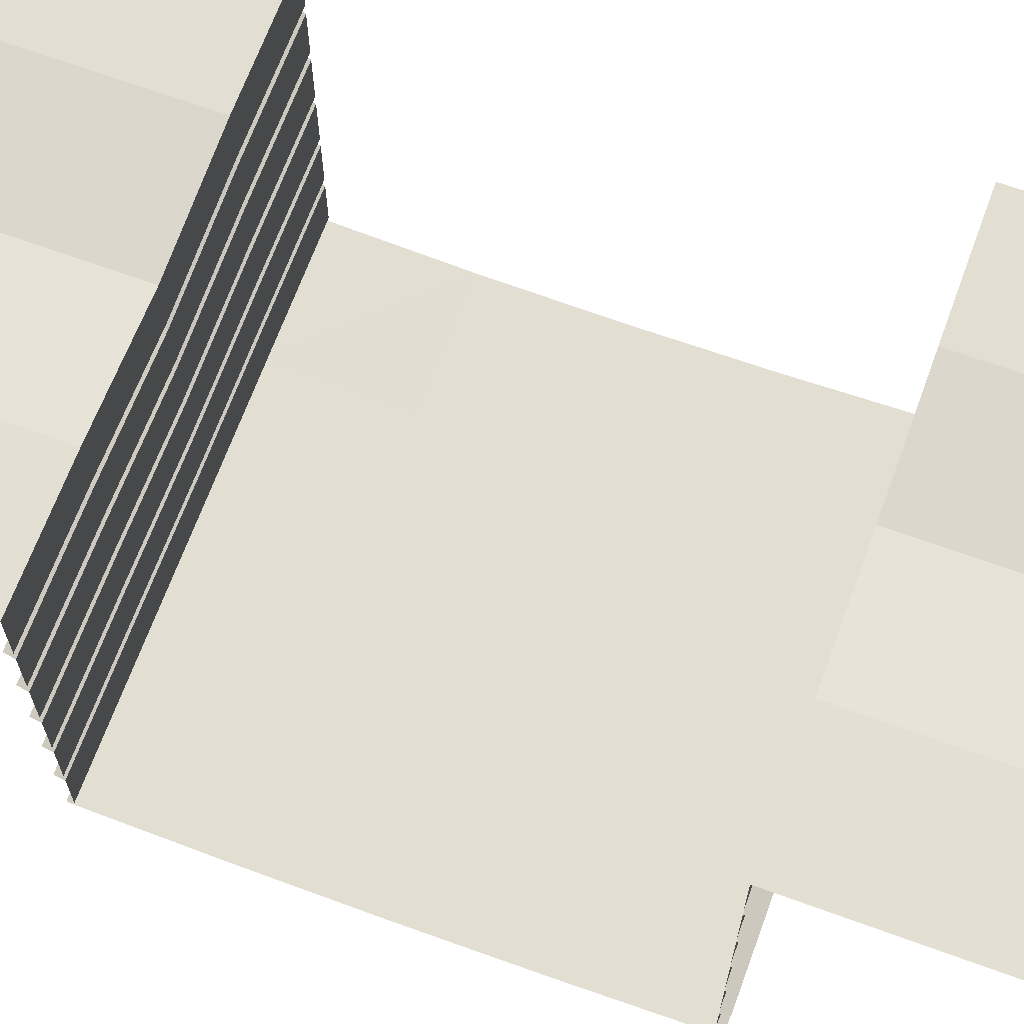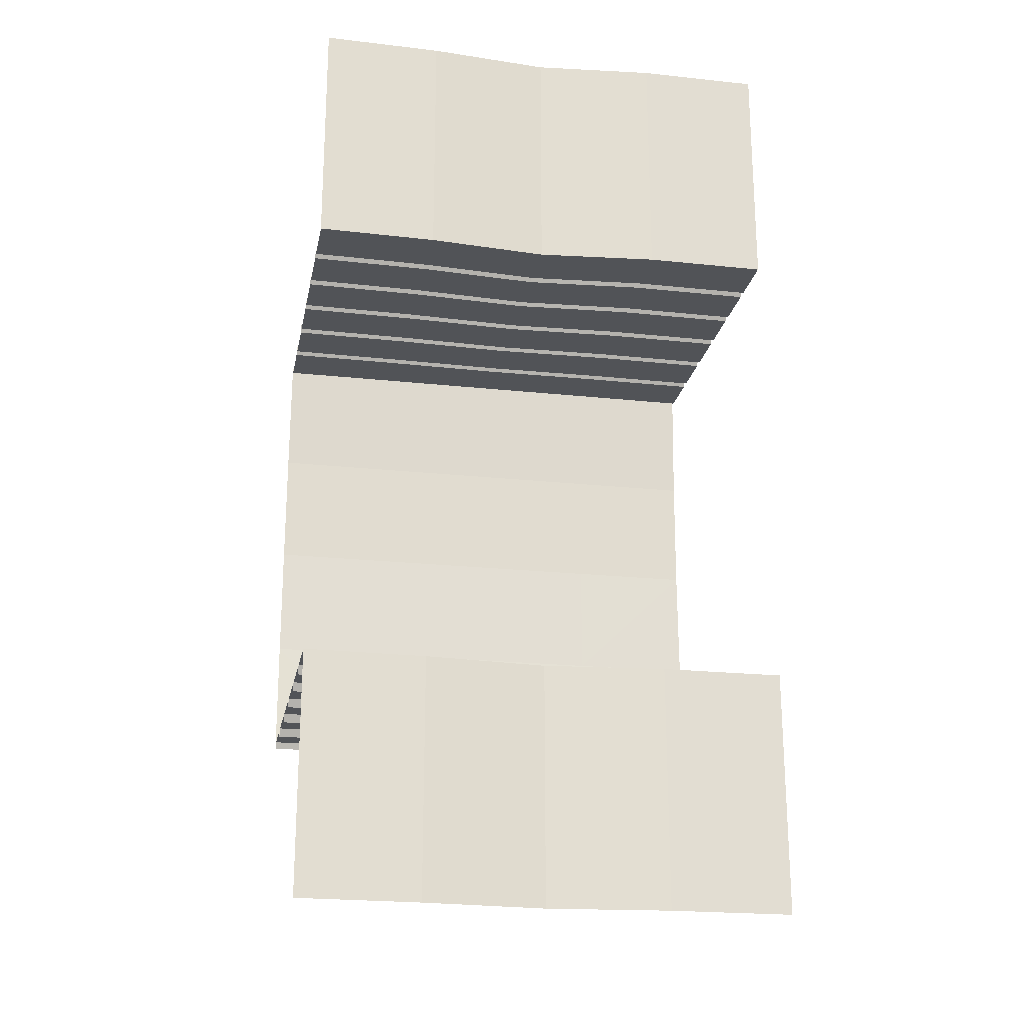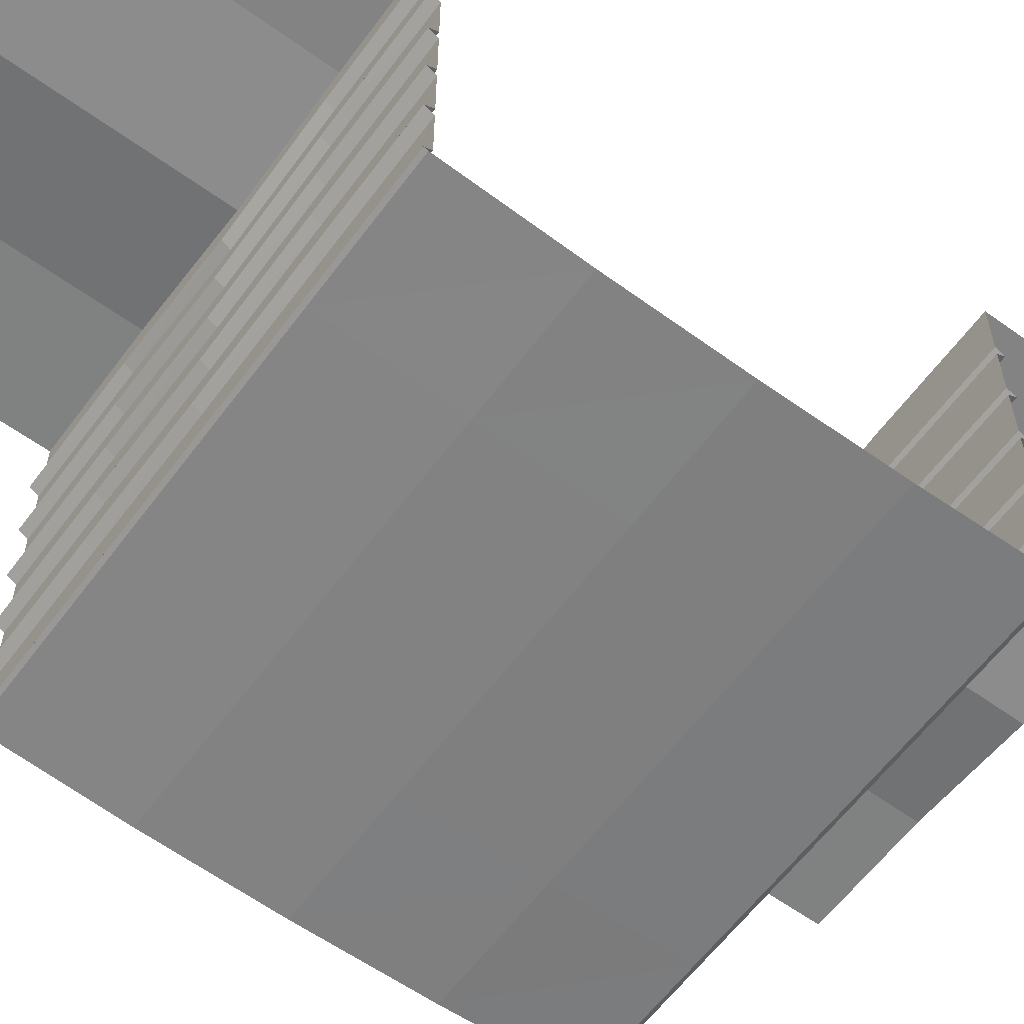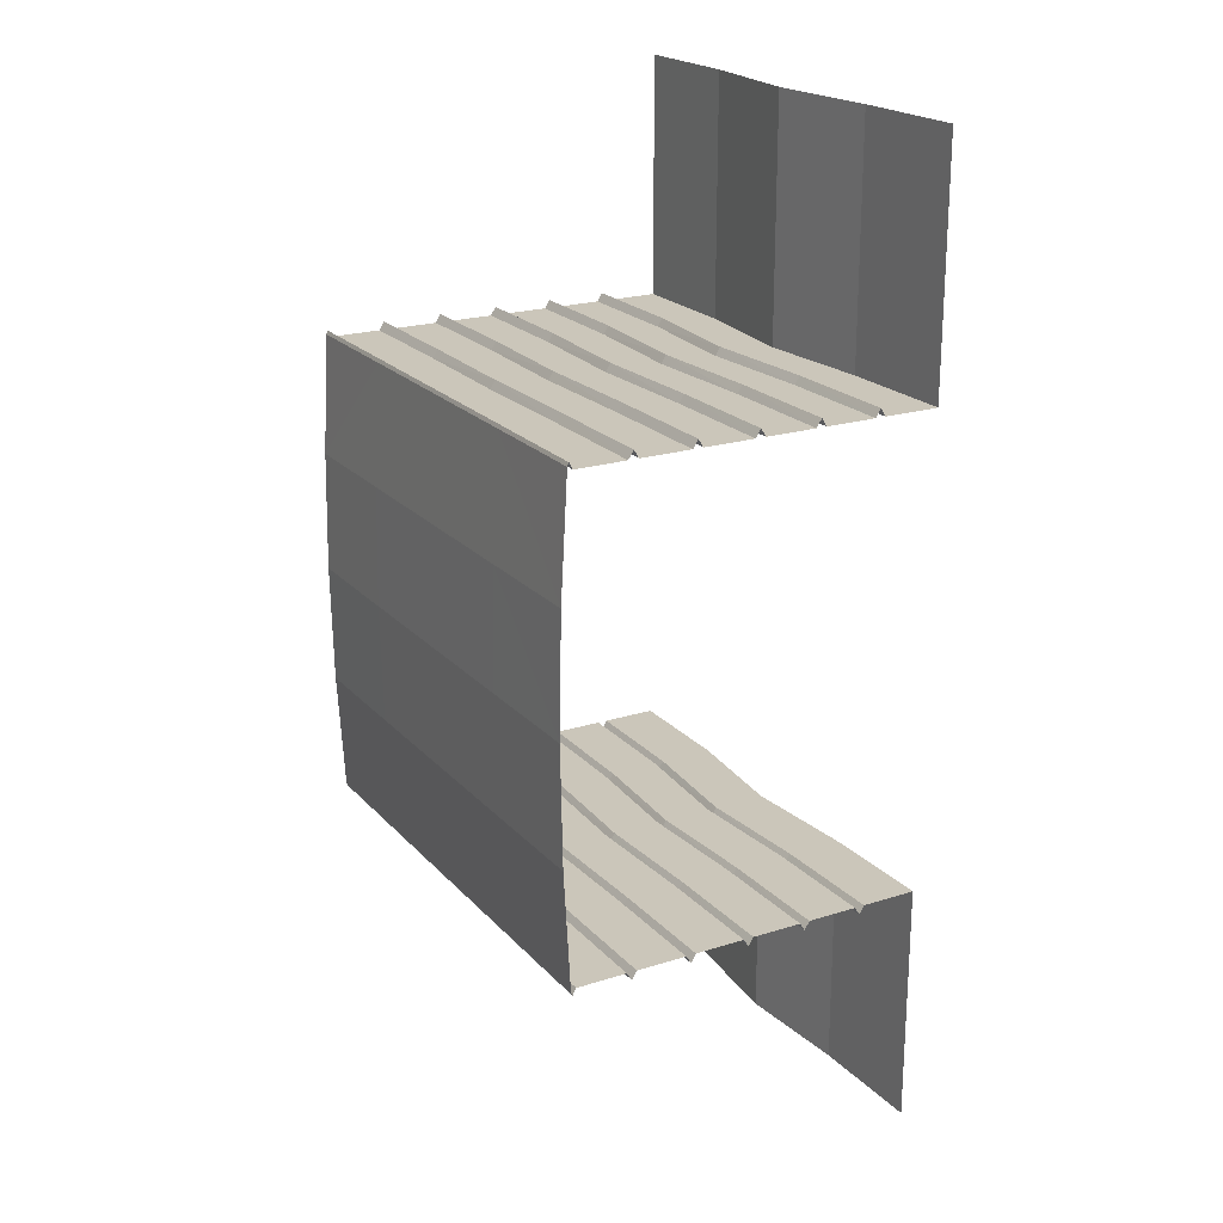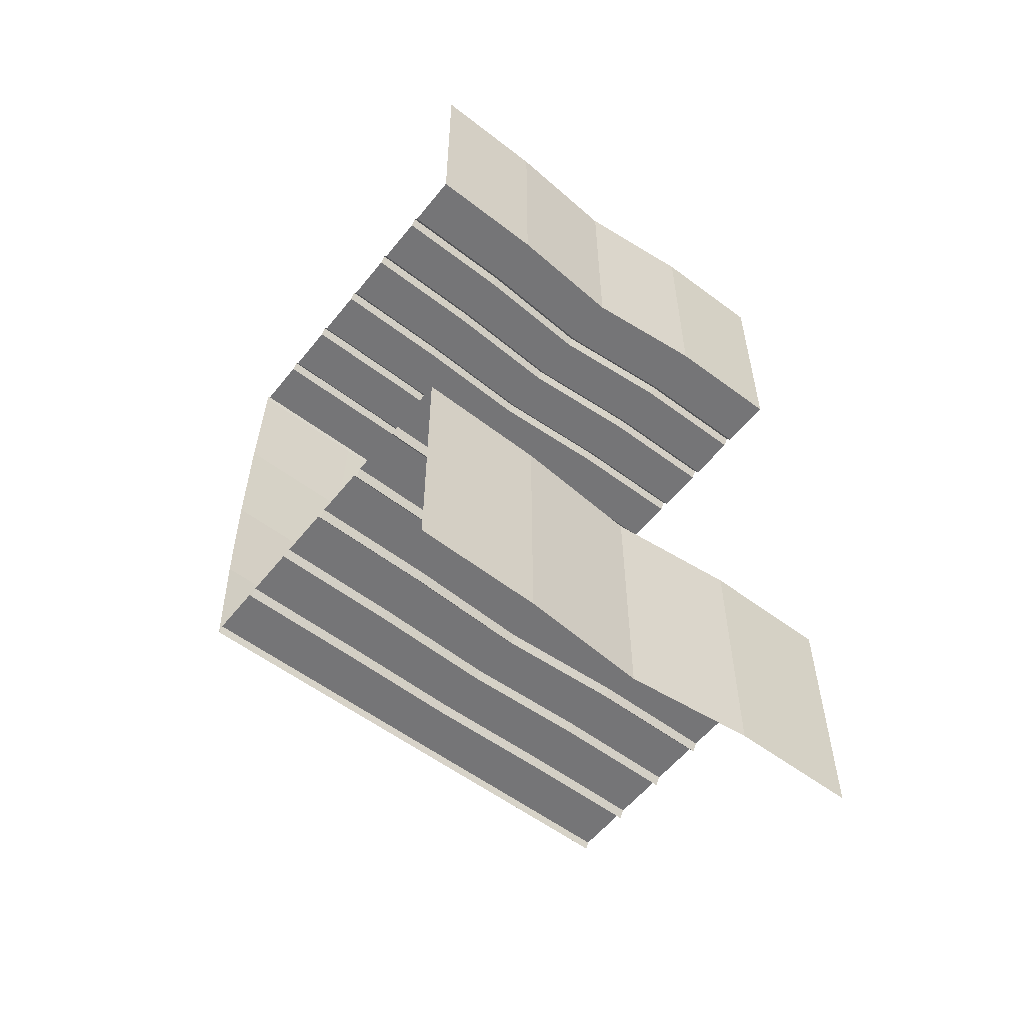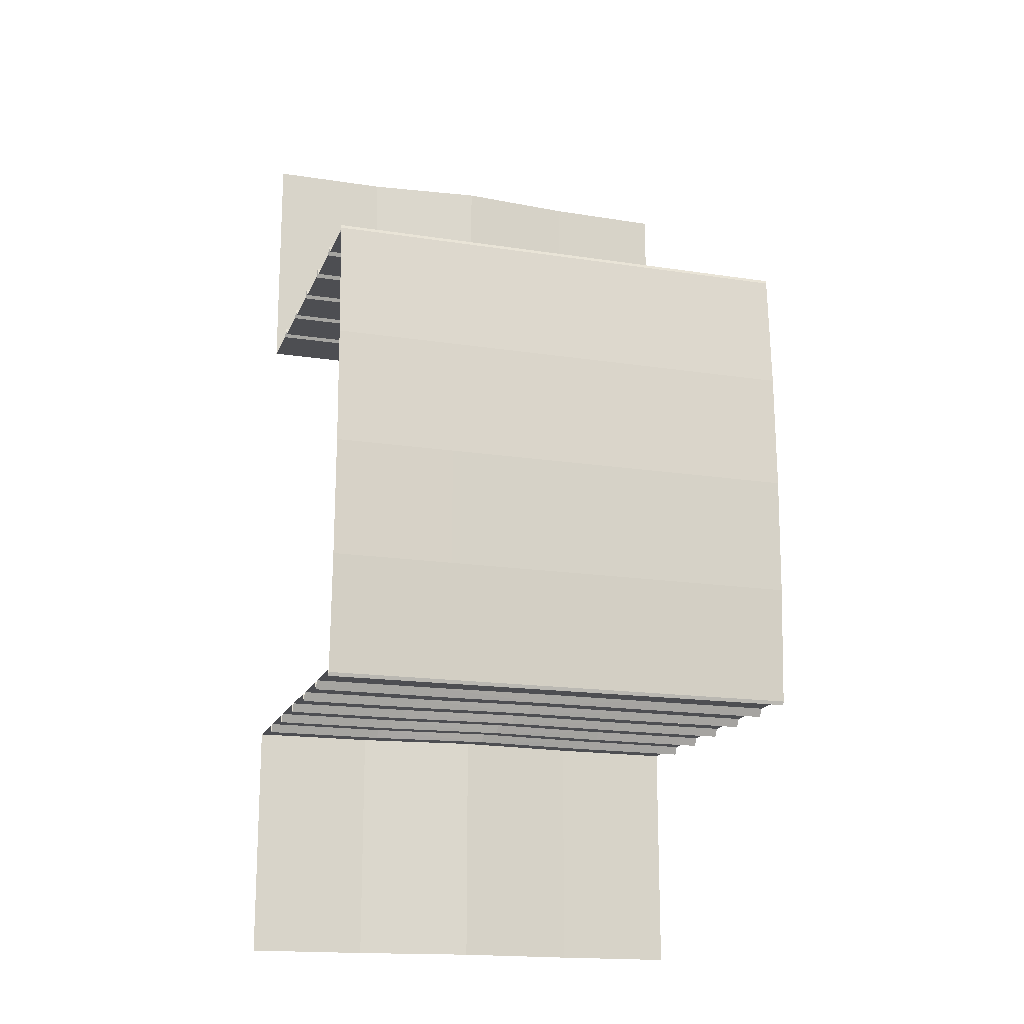
<metadata>
{"format":"obj","ext":"obj","renderer":"f3d","projection":"perspective","resolution":1024,"background":"white","views":[{"elev":67.6,"azim":110.1,"up":"+Y"},{"elev":-21.7,"azim":169.3,"up":"+Z"},{"elev":-60.3,"azim":53.6,"up":"+Y"},{"elev":21.1,"azim":60.5,"up":"+Z"},{"elev":-56.6,"azim":141.9,"up":"+Z"},{"elev":-17.1,"azim":-17.3,"up":"+Z"}]}
</metadata>
<code>
o Cube
v 2 3 3.933
v -2 0 1.958
v 2 0.5 2
v -2 3 1.933
v 2 0.5418 1.933
v -2 3 -1.933
v 2 0.4582 1.933
v 2 1 2
v 2 1.042 1.933
v -2 0 -1.958
v -2 0.04185 -1.933
v -2 0.01226 -1.988
v -2 2.458 -1.933
v -2 2.542 -1.933
v -2 2.5 -2
v -2 1.958 -1.933
v -2 2.042 -1.933
v -2 2 -2
v -2 1.458 -1.933
v -2 1.542 -1.933
v -2 1.5 -2
v -2 0.9582 -1.933
v -2 1.042 -1.933
v -2 1 -2
v -2 0.4582 -1.933
v -2 0.5418 -1.933
v -2 0.5 -2
v 2 0.9582 1.933
v 2 1.5 2
v 2 1.542 1.933
v 2 1.458 1.933
v 2 2 2
v 2 2.042 1.933
v 2 1.958 1.933
v 2 2.5 2
v 2 2.542 1.933
v 2 2.458 1.933
v 2 0.01226 1.988
v 2 0.04185 1.933
v 2 3 -3.933
v 2 0.5 -2
v 2 0.5418 -1.933
v 2 0.4582 -1.933
v -2 3 -3.933
v 2 1 -2
v 2 1.042 -1.933
v -2 0.04185 1.933
v -2 0.01226 1.988
v -2 2.458 1.933
v -2 2.542 1.933
v -2 2.5 2
v -2 1.958 1.933
v -2 2.042 1.933
v -2 2 2
v -2 1.458 1.933
v -2 1.542 1.933
v -2 1.5 2
v -2 0.9582 1.933
v -2 1.042 1.933
v -2 1 2
v -2 0.4582 1.933
v -2 0.5418 1.933
v -2 0.5 2
v 2 0.9582 -1.933
v 2 1.5 -2
v 2 1.542 -1.933
v 2 1.458 -1.933
v 2 2 -2
v 2 2.042 -1.933
v 2 1.958 -1.933
v 2 2.5 -2
v 2 2.542 -1.933
v 2 2.458 -1.933
v 2 0.01226 -1.988
v 2 0.04185 -1.933
v 2 0 -1.958
v 2 3 -1.933
v 2 3 1.933
v 2 0 1.958
v -2 3 3.933
v -0 0 1.958
v -0 2.904 -1.933
v -0 0.0405 1.933
v -0 2.904 1.933
v -0 0.0405 -1.933
v -1e-06 0.01186 -1.988
v -1e-06 0 -1.958
v -0 0.5245 -1.933
v -1e-06 0.484 -2
v -1e-06 0.4435 -1.933
v -0 1.008 -1.933
v -1e-06 0.968 -2
v -1e-06 0.9275 -1.933
v -0 1.492 -1.933
v -1e-06 1.452 -2
v -1e-06 1.411 -1.933
v -0 1.976 -1.933
v -1e-06 1.936 -2
v -1e-06 1.895 -1.933
v -0 2.46 -1.933
v -1e-06 2.42 -2
v -1e-06 2.379 -1.933
v -0 2.904 -3.933
v -1e-06 0.01186 1.988
v -0 0.5245 1.933
v -1e-06 0.484 2
v -1e-06 0.4435 1.933
v -0 1.008 1.933
v -1e-06 0.968 2
v -1e-06 0.9275 1.933
v -0 1.492 1.933
v -1e-06 1.452 2
v -1e-06 1.411 1.933
v -0 1.976 1.933
v -1e-06 1.936 2
v -1e-06 1.895 1.933
v -0 2.46 1.933
v -1e-06 2.42 2
v -1e-06 2.379 1.933
v -0 2.904 3.933
v -2 -0.0547 -0.9791
v -2 -0.07298 0
v -2 -0.0547 0.9791
v 2 -0.0547 -0.9791
v 2 -0.07298 0
v 2 -0.0547 0.9791
v -1e-06 -0.0559 -0.9791
v -1e-06 -0.07459 0
v -1e-06 -0.0559 0.9791
v 1 2.444 1.933
v 1 2.486 2
v 1 1.947 1.933
v 1 1.989 2
v 1 1.45 1.933
v 1 1.491 2
v 1 0.9526 1.933
v 1 0.9943 2
v 1 0.4555 1.933
v 1 0.4971 2
v 1 0.01219 1.988
v 1 2.444 -1.933
v 1 2.486 -2
v 1 1.947 -1.933
v 1 1.989 -2
v 1 1.45 -1.933
v 1 1.491 -2
v 1 0.9526 -1.933
v 1 0.9943 -2
v 1 0.4555 -1.933
v 1 0.4971 -2
v 1 0 -1.958
v 1 0.01219 -1.988
v 1 2.983 3.933
v 1 2.527 1.933
v 1 2.03 1.933
v 1 1.533 1.933
v 1 1.036 1.933
v 1 0.5387 1.933
v 1 2.983 -3.933
v 1 2.527 -1.933
v 1 2.03 -1.933
v 1 1.533 -1.933
v 1 1.036 -1.933
v 1 0.5387 -1.933
v 1 0.04161 -1.933
v 1 2.983 1.933
v 1 0.04161 1.933
v 1 2.983 -1.933
v 1 0 1.958
v 1 -0.05587 -0.9791
v 1 -0.07454 0
v 1 -0.05587 0.9791
v -1 0 1.958
v -1 2.999 -1.933
v -1 0.04183 1.933
v -1 2.999 1.933
v -1 0.04183 -1.933
v -1 0.5417 -1.933
v -1 1.042 -1.933
v -1 1.541 -1.933
v -1 2.041 -1.933
v -1 2.541 -1.933
v -1 2.999 -3.933
v -1 0.5417 1.933
v -1 1.042 1.933
v -1 1.541 1.933
v -1 2.041 1.933
v -1 2.541 1.933
v -1 2.999 3.933
v -1 0.01225 -1.988
v -1 0 -1.958
v -1 0.4999 -2
v -1 0.458 -1.933
v -1 0.9997 -2
v -1 0.9579 -1.933
v -1 1.5 -2
v -1 1.458 -1.933
v -1 1.999 -2
v -1 1.958 -1.933
v -1 2.499 -2
v -1 2.457 -1.933
v -1 0.01225 1.988
v -1 0.4999 2
v -1 0.458 1.933
v -1 0.9997 2
v -1 0.9579 1.933
v -1 1.5 2
v -1 1.458 1.933
v -1 1.999 2
v -1 1.958 1.933
v -1 2.499 2
v -1 2.457 1.933
v -1 -0.05617 -0.9791
v -1 -0.07495 0
v -1 -0.05617 0.9791
f 165 90 85
f 167 107 138
f 161 102 97
f 160 82 100
f 164 93 88
f 163 96 91
f 162 99 94
f 177 12 190
f 12 191 190
f 178 27 192
f 192 25 193
f 179 24 194
f 194 22 195
f 180 21 196
f 196 19 197
f 181 18 198
f 198 16 199
f 182 15 200
f 200 13 201
f 123 173 215
f 168 103 82
f 155 119 130
f 154 84 166
f 158 110 136
f 157 113 134
f 156 116 132
f 175 48 47
f 173 48 202
f 184 63 62
f 203 61 63
f 185 60 59
f 205 58 60
f 186 57 56
f 207 55 57
f 187 54 53
f 209 52 54
f 188 51 50
f 211 49 51
f 166 120 153
f 176 120 84
f 131 37 130
f 154 35 131
f 133 34 132
f 155 32 133
f 135 31 134
f 156 29 135
f 137 28 136
f 157 8 137
f 139 7 138
f 158 3 139
f 140 79 169
f 167 38 140
f 186 116 111
f 185 113 108
f 184 110 105
f 188 84 117
f 187 119 114
f 174 103 183
f 169 126 172
f 142 73 71
f 160 71 72
f 144 70 68
f 161 68 69
f 146 67 65
f 162 65 66
f 148 64 45
f 163 45 46
f 150 43 41
f 164 41 42
f 152 76 74
f 165 74 75
f 180 99 199
f 179 96 197
f 178 93 195
f 182 82 174
f 181 102 201
f 175 107 83
f 177 90 193
f 151 124 76
f 170 125 124
f 172 125 171
f 191 121 213
f 213 122 214
f 122 215 214
f 129 171 128
f 127 171 170
f 87 170 151
f 85 152 165
f 86 151 152
f 88 150 164
f 89 149 150
f 91 148 163
f 92 147 148
f 94 146 162
f 95 145 146
f 97 144 161
f 98 143 144
f 100 142 160
f 101 141 142
f 81 172 129
f 83 140 104
f 104 169 81
f 105 139 106
f 106 138 107
f 108 137 109
f 109 136 110
f 111 135 112
f 112 134 113
f 114 133 115
f 115 132 116
f 117 131 118
f 118 130 119
f 166 1 78
f 30 132 34
f 9 134 31
f 5 136 28
f 36 166 78
f 33 130 37
f 40 168 77
f 66 143 162
f 46 145 163
f 42 147 164
f 72 168 160
f 69 141 161
f 39 138 7
f 75 149 165
f 128 215 129
f 213 128 127
f 191 127 87
f 11 193 25
f 47 204 175
f 17 201 13
f 14 174 6
f 26 195 22
f 23 197 19
f 20 199 16
f 6 183 44
f 53 212 187
f 50 176 188
f 62 206 184
f 59 208 185
f 56 210 186
f 4 189 176
f 118 212 211
f 117 211 188
f 115 210 209
f 114 209 187
f 112 208 207
f 111 207 186
f 109 206 205
f 108 205 185
f 106 204 203
f 105 203 184
f 104 173 202
f 83 202 175
f 129 173 81
f 101 201 102
f 100 200 101
f 98 199 99
f 97 198 98
f 95 197 96
f 94 196 95
f 92 195 93
f 91 194 92
f 89 193 90
f 88 192 89
f 86 191 87
f 85 190 86
f 165 149 90
f 167 83 107
f 161 141 102
f 160 168 82
f 164 147 93
f 163 145 96
f 162 143 99
f 177 11 12
f 12 10 191
f 178 26 27
f 192 27 25
f 179 23 24
f 194 24 22
f 180 20 21
f 196 21 19
f 181 17 18
f 198 18 16
f 182 14 15
f 200 15 13
f 123 2 173
f 168 159 103
f 155 114 119
f 154 117 84
f 158 105 110
f 157 108 113
f 156 111 116
f 175 202 48
f 173 2 48
f 184 203 63
f 203 204 61
f 185 205 60
f 205 206 58
f 186 207 57
f 207 208 55
f 187 209 54
f 209 210 52
f 188 211 51
f 211 212 49
f 166 84 120
f 176 189 120
f 131 35 37
f 154 36 35
f 133 32 34
f 155 33 32
f 135 29 31
f 156 30 29
f 137 8 28
f 157 9 8
f 139 3 7
f 158 5 3
f 140 38 79
f 167 39 38
f 186 210 116
f 185 208 113
f 184 206 110
f 188 176 84
f 187 212 119
f 174 82 103
f 169 79 126
f 142 141 73
f 160 142 71
f 144 143 70
f 161 144 68
f 146 145 67
f 162 146 65
f 148 147 64
f 163 148 45
f 150 149 43
f 164 150 41
f 152 151 76
f 165 152 74
f 180 94 99
f 179 91 96
f 178 88 93
f 182 100 82
f 181 97 102
f 175 204 107
f 177 85 90
f 151 170 124
f 170 171 125
f 172 126 125
f 191 10 121
f 213 121 122
f 122 123 215
f 129 172 171
f 127 128 171
f 87 127 170
f 85 86 152
f 86 87 151
f 88 89 150
f 89 90 149
f 91 92 148
f 92 93 147
f 94 95 146
f 95 96 145
f 97 98 144
f 98 99 143
f 100 101 142
f 101 102 141
f 81 169 172
f 83 167 140
f 104 140 169
f 105 158 139
f 106 139 138
f 108 157 137
f 109 137 136
f 111 156 135
f 112 135 134
f 114 155 133
f 115 133 132
f 117 154 131
f 118 131 130
f 166 153 1
f 30 156 132
f 9 157 134
f 5 158 136
f 36 154 166
f 33 155 130
f 40 159 168
f 66 70 143
f 46 67 145
f 42 64 147
f 72 77 168
f 69 73 141
f 39 167 138
f 75 43 149
f 128 214 215
f 213 214 128
f 191 213 127
f 11 177 193
f 47 61 204
f 17 181 201
f 14 182 174
f 26 178 195
f 23 179 197
f 20 180 199
f 6 174 183
f 53 49 212
f 50 4 176
f 62 58 206
f 59 55 208
f 56 52 210
f 4 80 189
f 118 119 212
f 117 118 211
f 115 116 210
f 114 115 209
f 112 113 208
f 111 112 207
f 109 110 206
f 108 109 205
f 106 107 204
f 105 106 203
f 104 81 173
f 83 104 202
f 129 215 173
f 101 200 201
f 100 182 200
f 98 198 199
f 97 181 198
f 95 196 197
f 94 180 196
f 92 194 195
f 91 179 194
f 89 192 193
f 88 178 192
f 86 190 191
f 85 177 190

</code>
